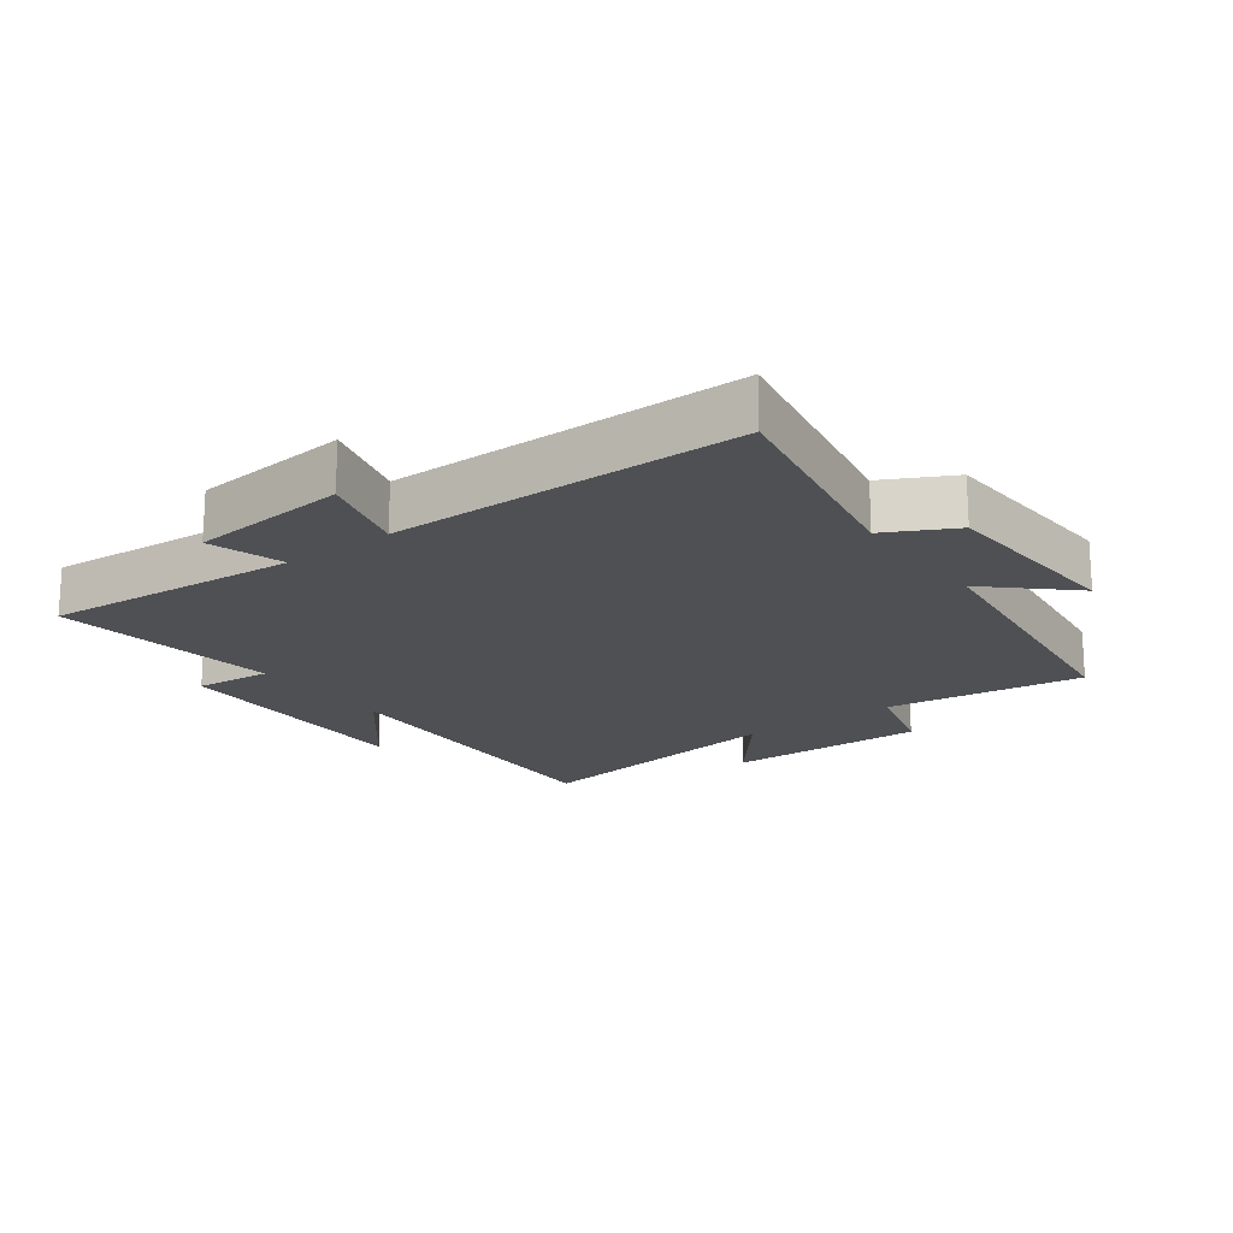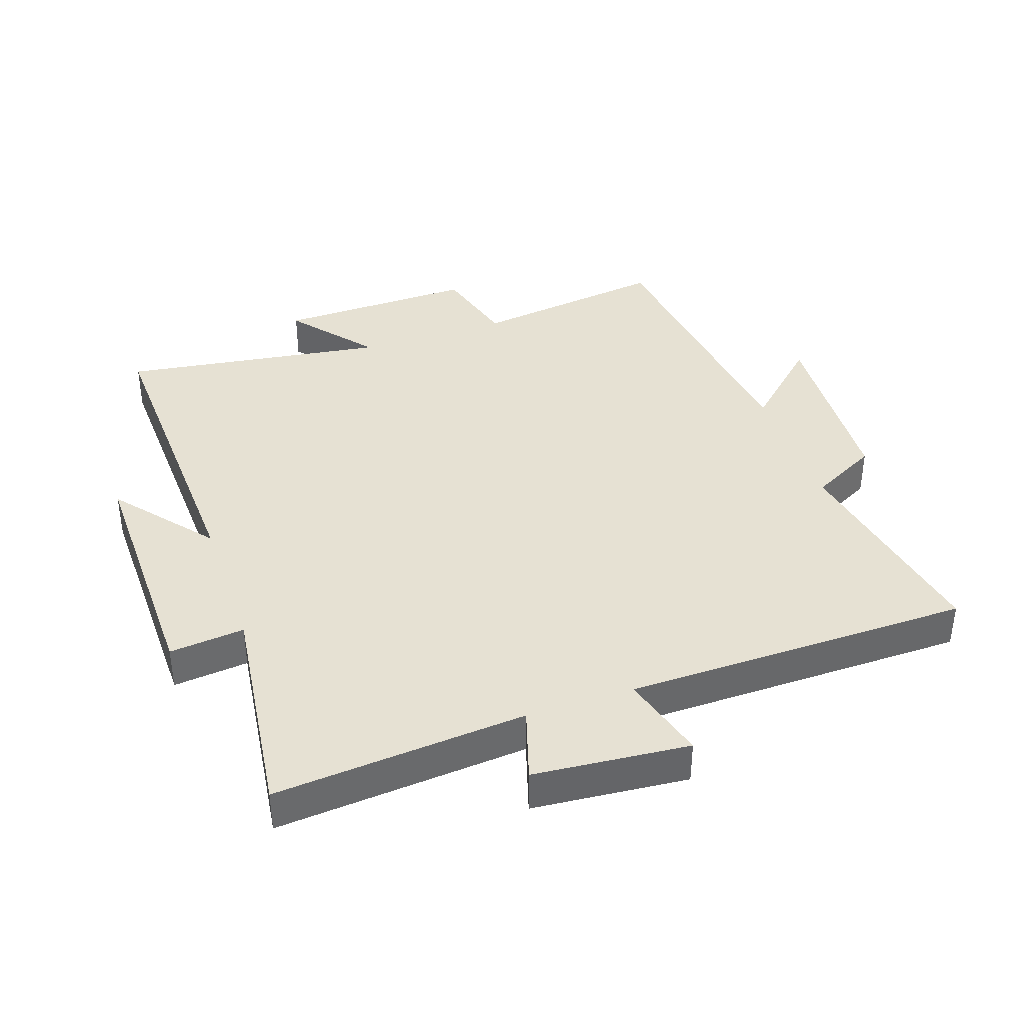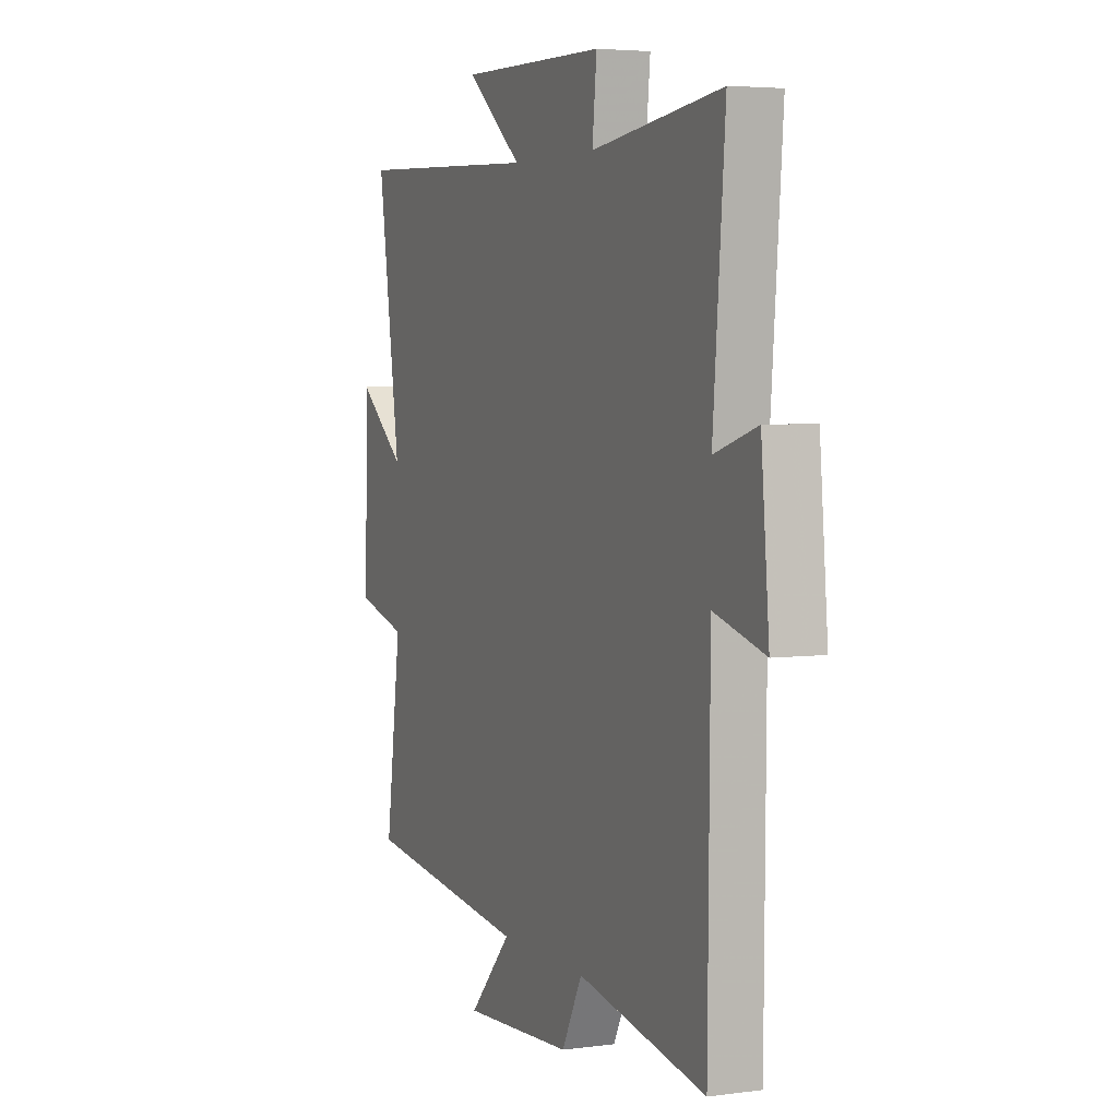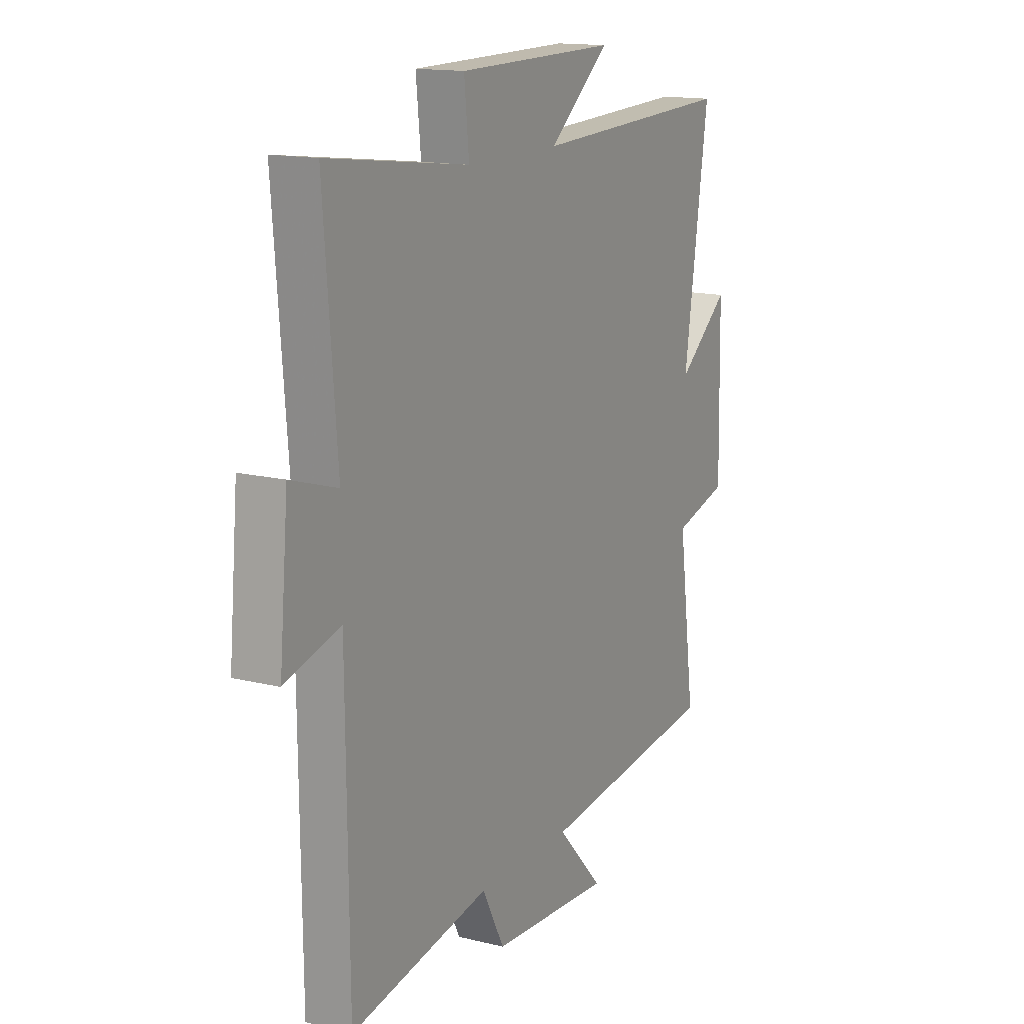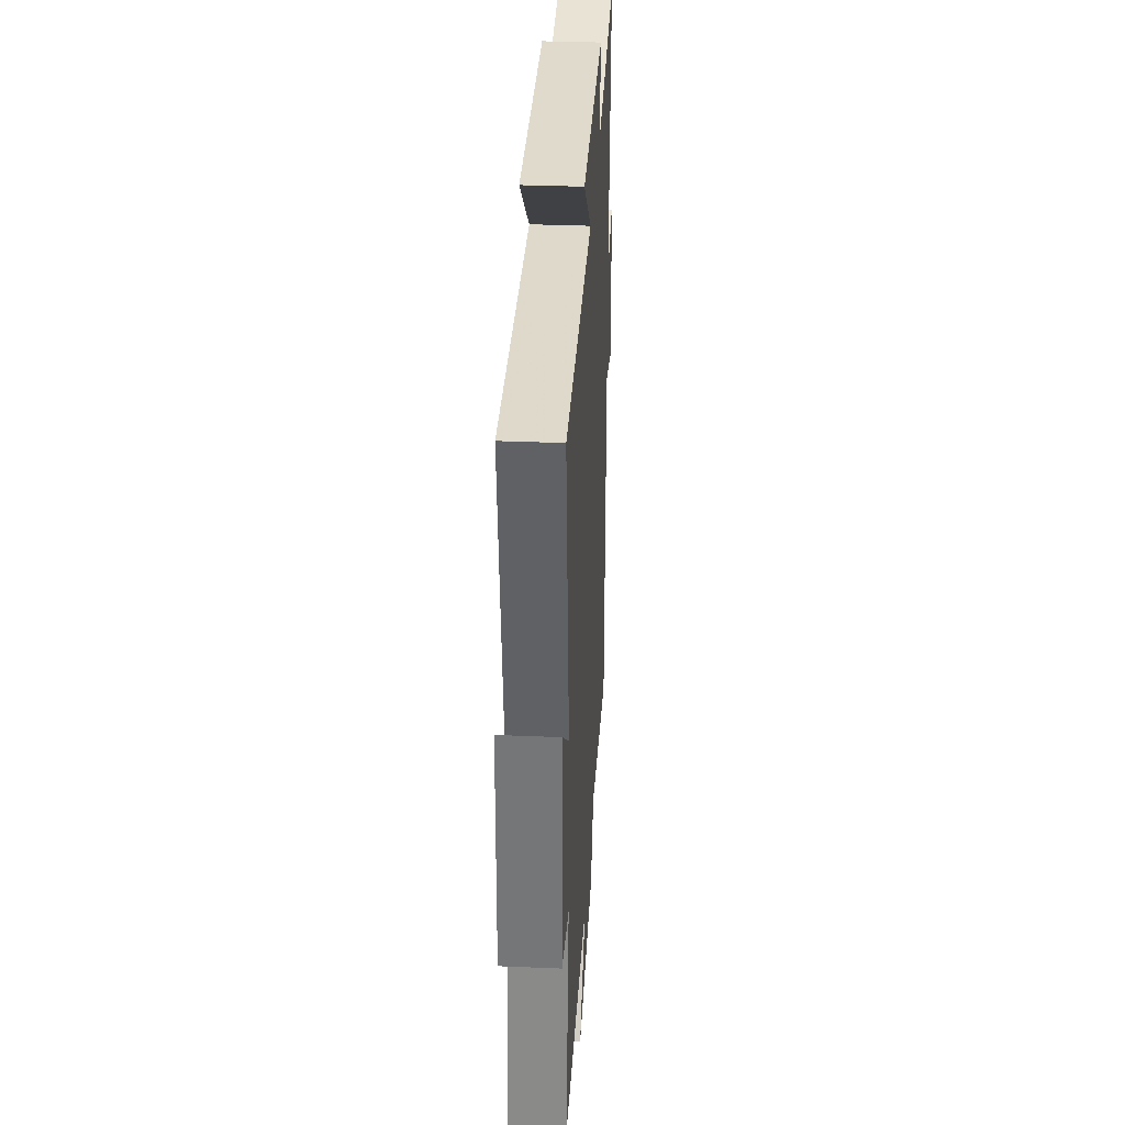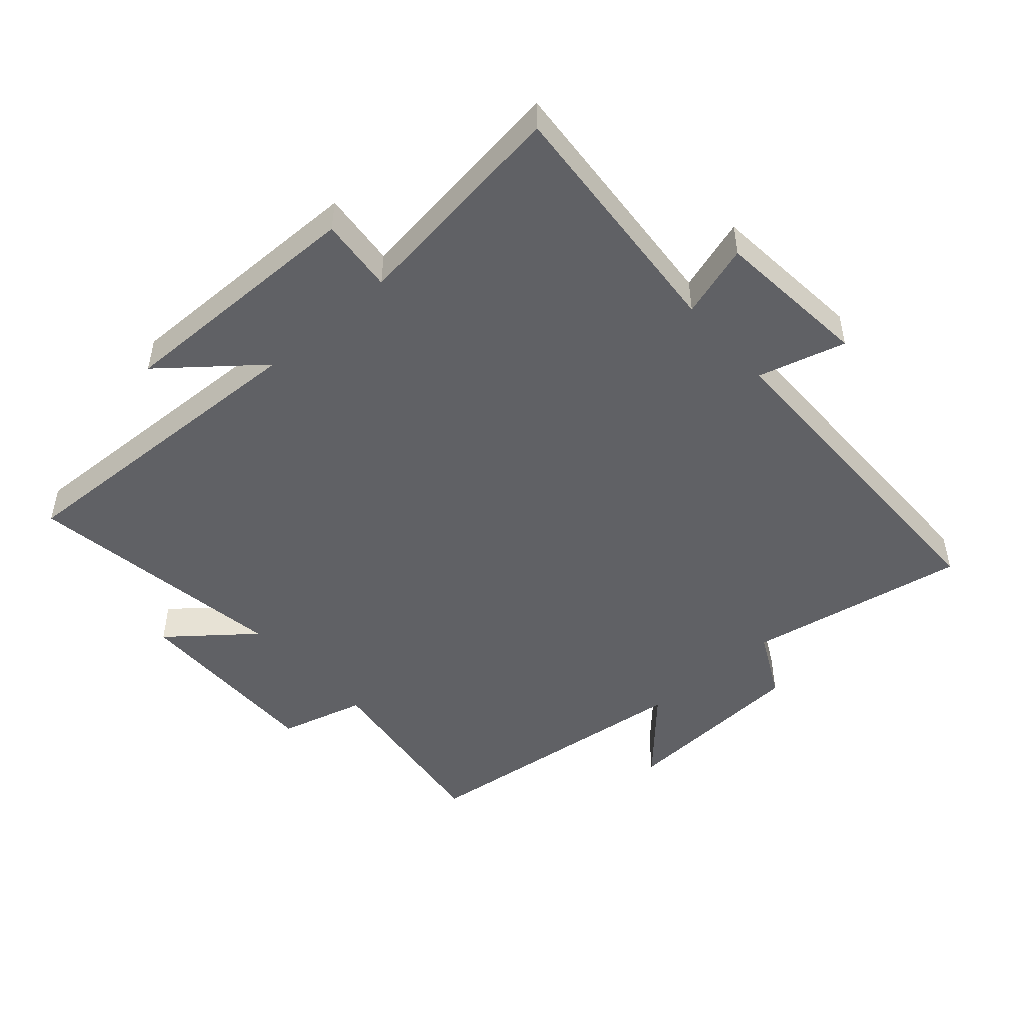
<metadata>
{"format":"obj","ext":"obj","renderer":"f3d","projection":"perspective","resolution":1024,"background":"white","views":[{"elev":-19.0,"azim":126.5,"up":"+Y"},{"elev":38.8,"azim":71.0,"up":"+Y"},{"elev":4.4,"azim":66.6,"up":"+Z"},{"elev":14.8,"azim":118.1,"up":"+Z"},{"elev":34.0,"azim":-86.8,"up":"+Z"},{"elev":-48.4,"azim":41.6,"up":"+Y"}]}
</metadata>
<code>
v -0.561 0.07 0.521
v -0.053 0.07 0.5
v -0.205 0.07 0.624
v 0.193 0.07 0.618
v 0.181 0.07 0.5
v 0.532 0.07 0.545
v 0.5 0.07 0.15
v 0.615 0.07 0.186
v 0.637 0.07 -0.058
v 0.5 0.07 -0.02
v 0.495 0.07 -0.563
v 0.149 0.07 -0.5
v 0.094 0.07 -0.606
v -0.206 0.07 -0.624
v -0.091 0.07 -0.5
v -0.542 0.07 -0.447
v -0.5 0.07 -0.139
v -0.636 0.07 -0.102
v -0.63 0.07 0.21
v -0.5 0.07 0.105
v -0.561 0 0.521
v -0.053 0 0.5
v -0.205 0 0.624
v 0.193 0 0.618
v 0.181 0 0.5
v 0.532 0 0.545
v 0.5 0 0.15
v 0.615 0 0.186
v 0.637 0 -0.058
v 0.5 0 -0.02
v 0.495 0 -0.563
v 0.149 0 -0.5
v 0.094 0 -0.606
v -0.206 0 -0.624
v -0.091 0 -0.5
v -0.542 0 -0.447
v -0.5 0 -0.139
v -0.636 0 -0.102
v -0.63 0 0.21
v -0.5 0 0.105
f 17 18 19 20
f 15 16 17
f 15 17 20
f 12 13 14 15
f 20 1 2
f 15 20 2
f 12 15 2
f 10 11 12 2
f 7 8 9 10
f 5 6 7
f 5 7 10 2
f 2 3 4 5
f 40 39 38 37
f 37 36 35
f 40 37 35
f 35 34 33 32
f 22 21 40
f 22 40 35
f 22 35 32
f 22 32 31 30
f 30 29 28 27
f 27 26 25
f 22 30 27 25
f 25 24 23 22
f 1 21 22 2
f 2 22 23 3
f 3 23 24 4
f 4 24 25 5
f 5 25 26 6
f 6 26 27 7
f 7 27 28 8
f 8 28 29 9
f 9 29 30 10
f 10 30 31 11
f 11 31 32 12
f 12 32 33 13
f 13 33 34 14
f 14 34 35 15
f 15 35 36 16
f 16 36 37 17
f 17 37 38 18
f 18 38 39 19
f 19 39 40 20
f 20 40 21 1

</code>
